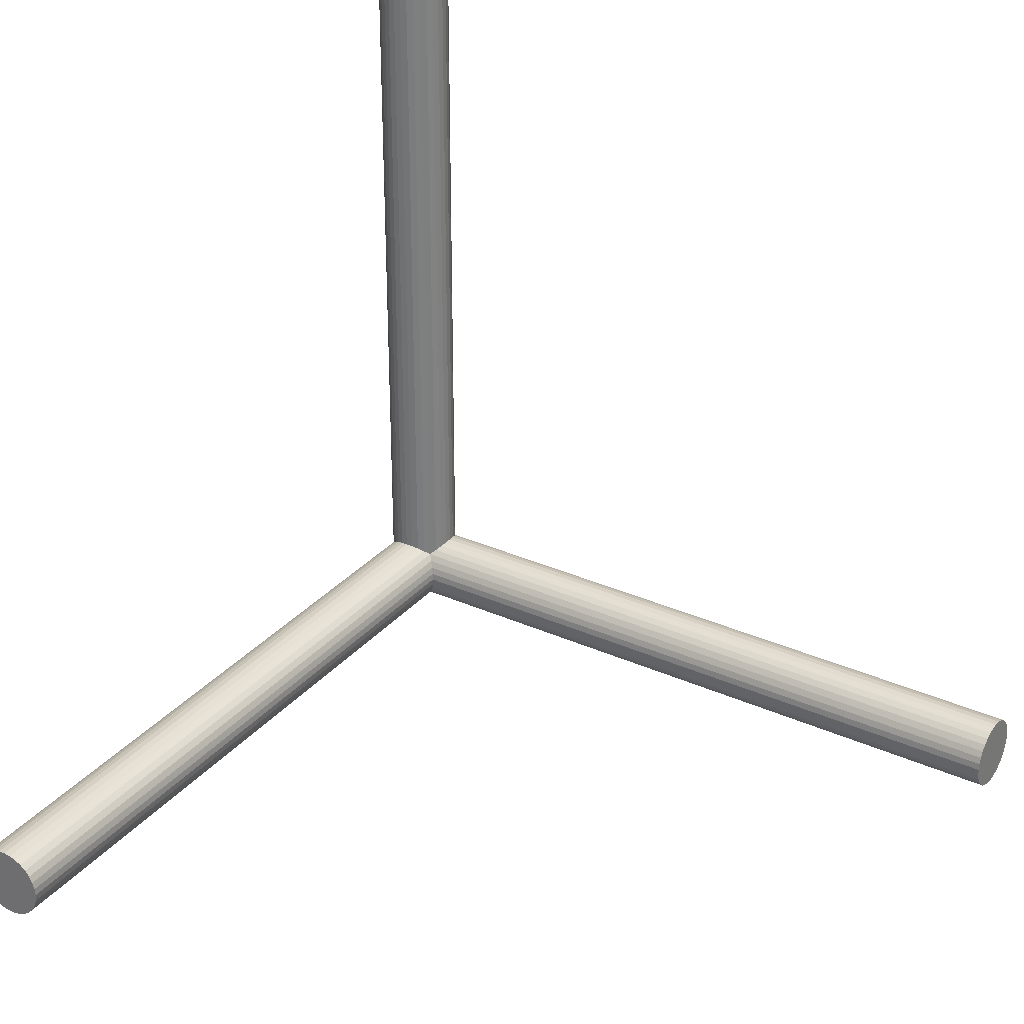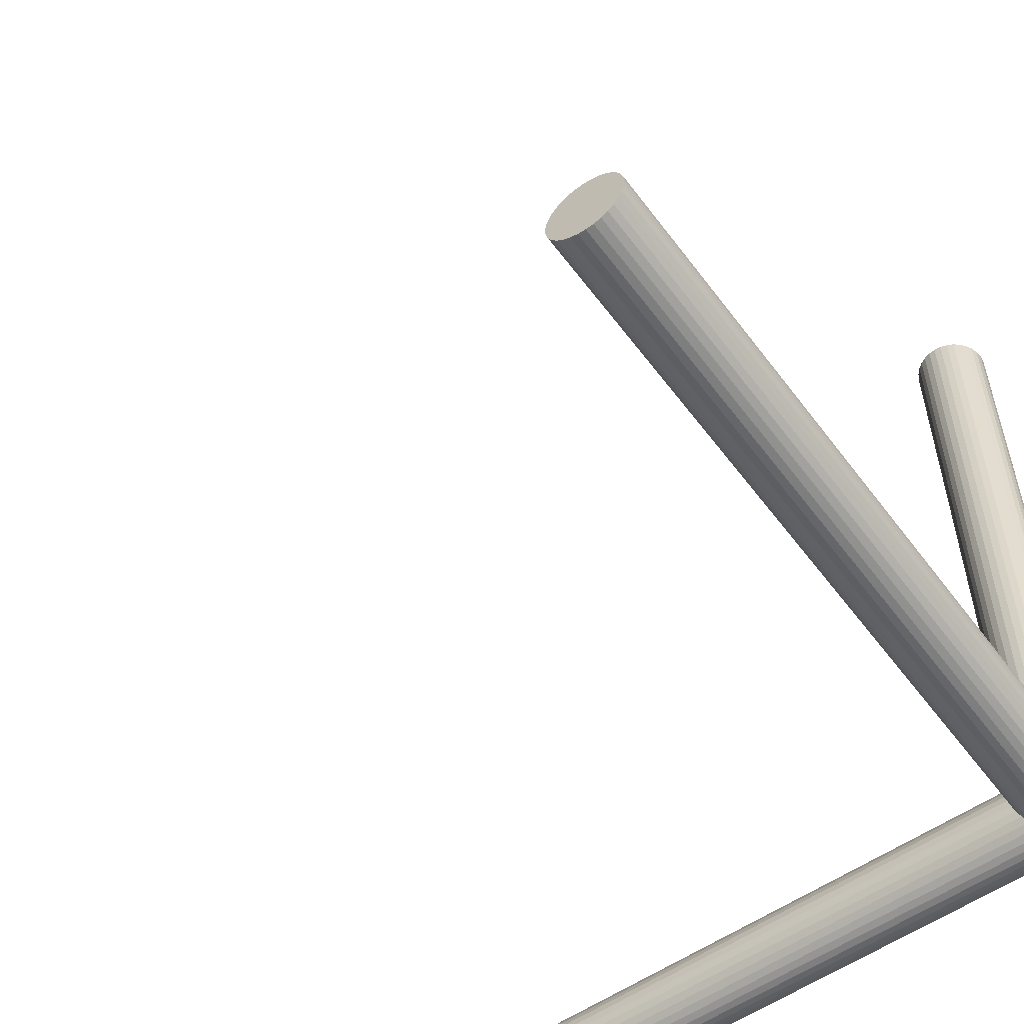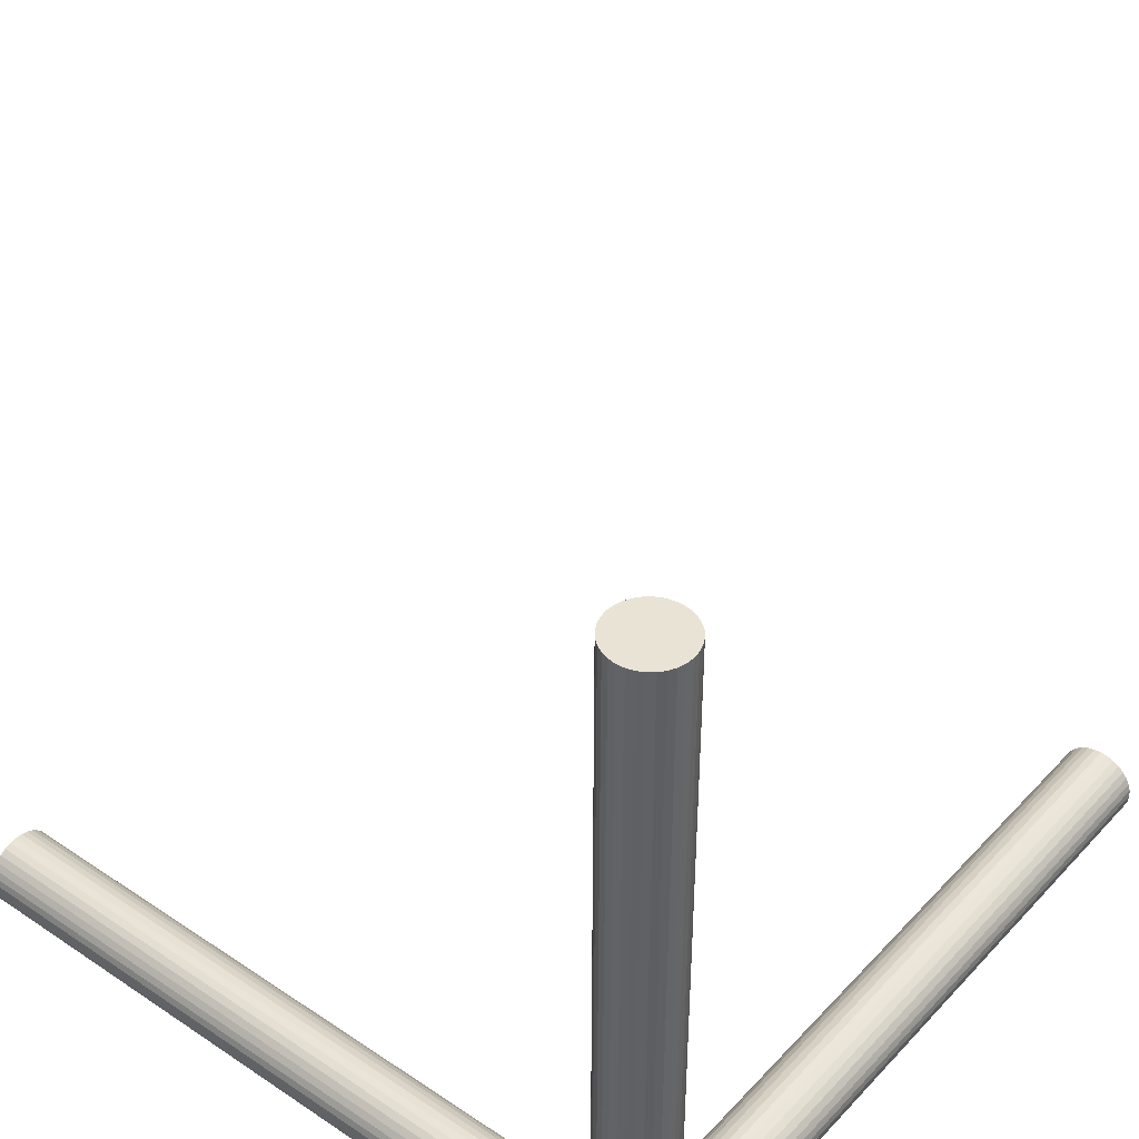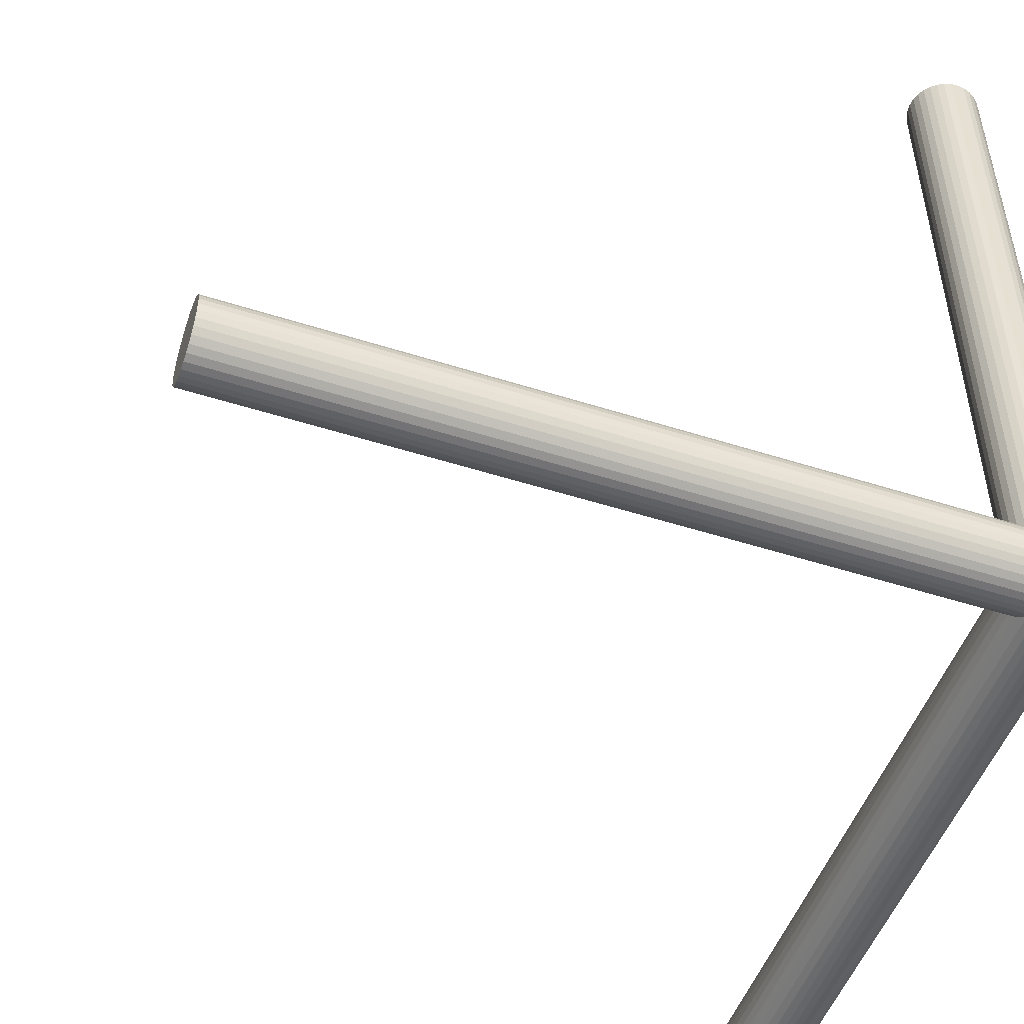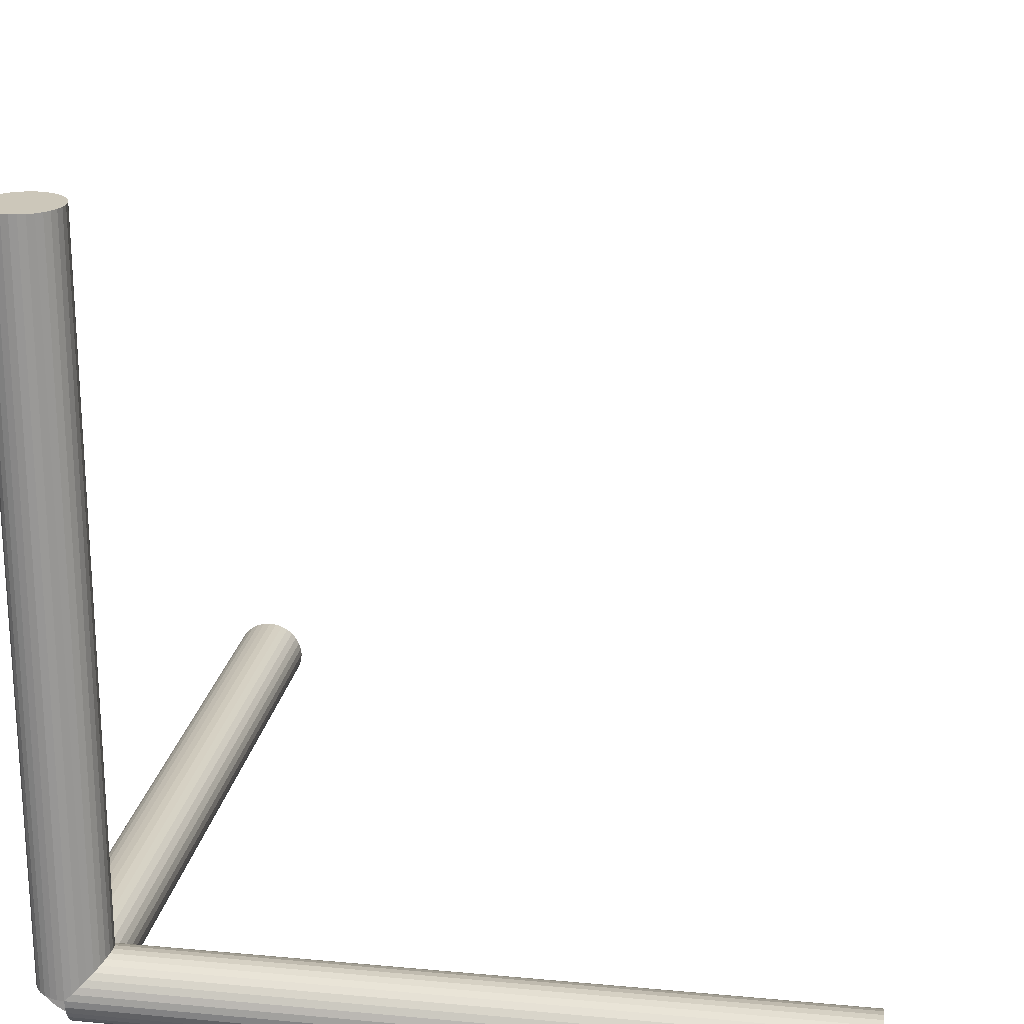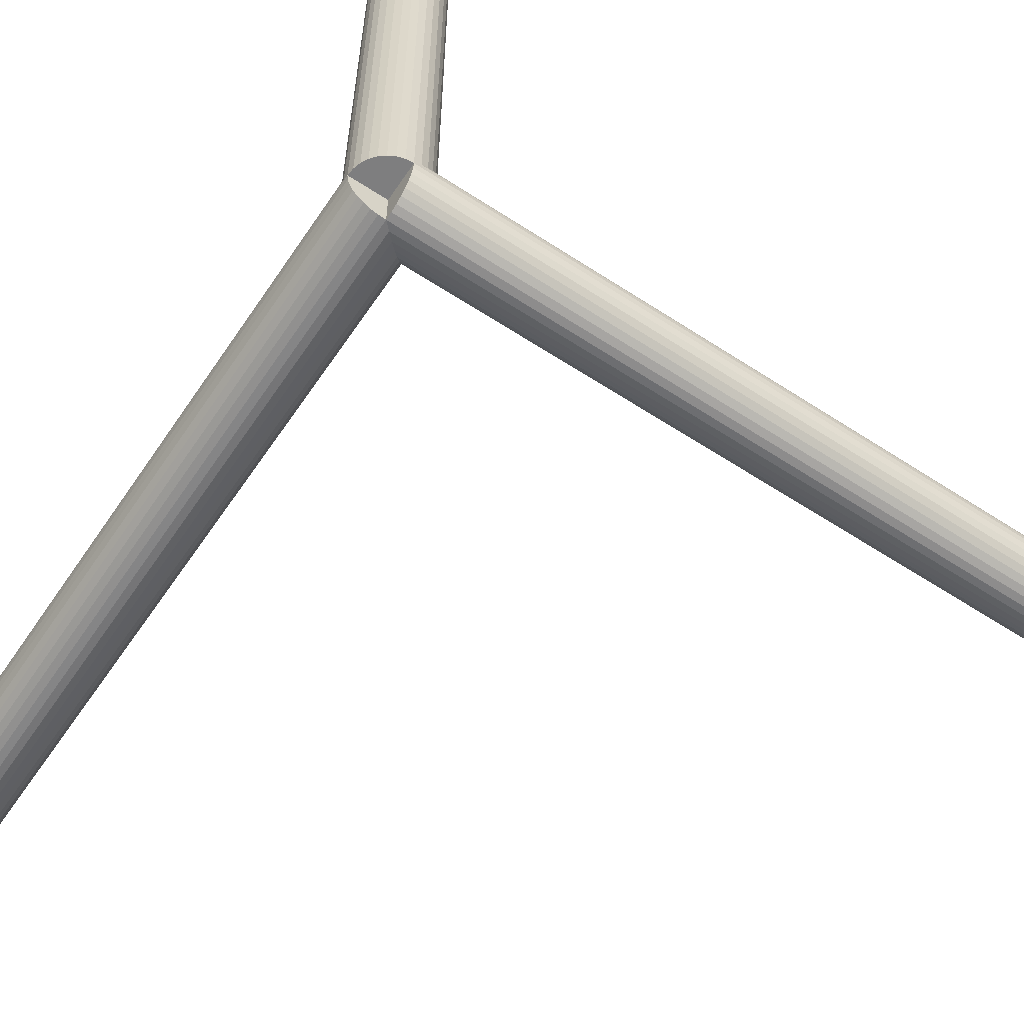
<metadata>
{"format":"obj","ext":"obj","renderer":"f3d","projection":"perspective","resolution":1024,"background":"white","views":[{"elev":30.7,"azim":122.8,"up":"+Y"},{"elev":-55.7,"azim":-143.9,"up":"+Y"},{"elev":42.1,"azim":-51.2,"up":"+Y"},{"elev":-50.5,"azim":-109.3,"up":"+Y"},{"elev":21.5,"azim":9.2,"up":"+Y"},{"elev":-59.4,"azim":-33.9,"up":"+Y"}]}
</metadata>
<code>
o Cylinder
v 0 2 -0.1
v 0.01951 2 -0.09808
v 0.03827 2 -0.09239
v 0.05556 2 -0.08315
v 0.07071 2 -0.07071
v 0.08315 2 -0.05556
v 0.09239 2 -0.03827
v 0.09808 2 -0.01951
v 0.1 2 0
v 0.09808 2 0.01951
v 0.09239 2 0.03827
v 0.08315 2 0.05556
v 0.07071 2 0.07071
v 0.05556 2 0.08315
v 0.03827 2 0.09239
v 0.01951 2 0.09808
v -0 0 0.1
v -0 2 0.1
v -0.01951 0 0.09808
v -0.01951 2 0.09808
v -0.03827 0 0.09239
v -0.03827 2 0.09239
v -0.05556 0 0.08315
v -0.05556 2 0.08315
v -0.07071 0 0.07071
v -0.07071 2 0.07071
v -0.08315 0 0.05556
v -0.08315 2 0.05556
v -0.09239 0 0.03827
v -0.09239 2 0.03827
v -0.09808 0 0.01951
v -0.09808 2 0.01951
v -0.1 0 -0
v -0.1 2 -0
v -0.09808 2 -0.01951
v -0.09239 2 -0.03827
v -0.08315 2 -0.05556
v -0.07071 2 -0.07071
v -0.05556 2 -0.08315
v -0.03827 2 -0.09239
v -0.01951 2 -0.09808
v 0 0.1 -2
v 0.01951 0.09808 -2
v 0.03827 0.09239 -2
v 0.05556 0.08315 -2
v 0.07071 0.07071 -2
v 0.08315 0.05556 -2
v 0.09239 0.03827 -2
v 0.09808 0.01951 -2
v 0.1 0 -2
v 0.09808 -0.01951 -2
v 0.09239 -0.03827 -2
v 0.08315 -0.05556 -2
v 0.07071 -0.07071 -2
v 0.05556 -0.08315 -2
v 0.03827 -0.09239 -2
v 0.01951 -0.09808 -2
v -0 -0.1 -2
v -0 -0.1 0
v -0.01951 -0.09808 -2
v -0.01951 -0.09808 0
v -0.03827 -0.09239 -2
v -0.03827 -0.09239 0
v -0.05556 -0.08315 -2
v -0.05556 -0.08315 0
v -0.07071 -0.07071 -2
v -0.07071 -0.07071 0
v -0.08315 -0.05556 -2
v -0.08315 -0.05556 0
v -0.09239 -0.03827 -2
v -0.09239 -0.03827 0
v -0.09808 -0.01951 -2
v -0.09808 -0.01951 0
v -0.1 0 -2
v -0.1 0 0
v -0.09808 0.01951 -2
v -0.09239 0.03827 -2
v -0.08315 0.05556 -2
v -0.07071 0.07071 -2
v -0.05556 0.08315 -2
v -0.03827 0.09239 -2
v -0.01951 0.09808 -2
v 0 0.1 -0.1
v -0.07071 0.07071 -0.07071
v 0.01951 0.09808 -0.09808
v -0.05556 0.08315 -0.08315
v 0.03827 0.09239 -0.09239
v 0.05556 0.08315 -0.08315
v -0.03827 0.09239 -0.09239
v 0.07071 0.07071 -0.07071
v -0.01951 0.09808 -0.09808
v -0.09808 0.01951 -0.01951
v -0.09239 0.03827 -0.03827
v -0.08315 0.05556 -0.05556
v 2 0 -0.1
v 2 -0.01951 -0.09808
v 2 -0.03827 -0.09239
v 2 -0.05556 -0.08315
v 2 -0.07071 -0.07071
v 2 -0.08315 -0.05556
v 2 -0.09239 -0.03827
v 2 -0.09808 -0.01951
v 0 -0.1 0
v 2 -0.1 0
v 0 -0.09808 0.01951
v 2 -0.09808 0.01951
v 0 -0.09239 0.03827
v 2 -0.09239 0.03827
v 0 -0.08315 0.05556
v 2 -0.08315 0.05556
v 0 -0.07071 0.07071
v 2 -0.07071 0.07071
v 0 -0.05556 0.08315
v 2 -0.05556 0.08315
v 0 -0.03827 0.09239
v 2 -0.03827 0.09239
v 0 -0.01951 0.09808
v 2 -0.01951 0.09808
v 0 0 0.1
v 2 0 0.1
v 2 0.01951 0.09808
v 2 0.03827 0.09239
v 2 0.05556 0.08315
v 2 0.07071 0.07071
v 2 0.08315 0.05556
v 2 0.09239 0.03827
v 2 0.09808 0.01951
v 2 0.1 -0
v 2 0.09808 -0.01951
v 2 0.09239 -0.03827
v 2 0.08315 -0.05556
v 2 0.07071 -0.07071
v 2 0.05556 -0.08315
v 2 0.03827 -0.09239
v 2 0.01951 -0.09808
v 0.09808 0.09808 0.01951
v 0.09808 0.09808 0.01951
v 0 0 0
v 0.08315 0.08315 -0.05556
v 0.08315 0.08315 -0.05556
v 0.1 0.1 0
v 0.1 0.1 -0
v 0.1 0 -0.1
v 0.09239 0.09239 -0.03827
v 0.09239 0.09239 -0.03827
v 0.09808 0.09808 -0.01951
v 0.09808 -0.01951 -0.09808
v 0.09808 0.09808 -0.01951
v 0.08315 0.05556 -0.08315
v 0.09239 -0.03827 -0.09239
v 0.09239 0.03827 -0.09239
v 0.08315 -0.05556 -0.08315
v 0.09808 0.01951 -0.09808
v 0.07071 -0.07071 -0.07071
v 0.09239 0.09239 0.03827
v 0.09239 0.09239 0.03827
v 0.08315 0.08315 0.05556
v 0.08315 0.08315 0.05556
v 0.05556 -0.08315 -0.05556
v 0.07071 0.07071 0.07071
v 0.07071 0.07071 0.07071
v 0.05556 0.05556 0.08315
v 0.05556 0.05556 0.08315
v 0.03827 -0.09239 -0.03827
v 0.03827 0.03827 0.09239
v 0.03827 0.03827 0.09239
v 0.01951 0.01951 0.09808
v 0.01951 -0.09808 -0.01951
v 0.01951 0.01951 0.09808
v 0 0 0.1
v 0 0 0.1
v 0 -0.1 -0
v 0 -0.1 0
f 83 1 2 85
f 85 2 3 87
f 87 3 4 88
f 5 90 88 4
f 6 139 90 5
f 139 6 7 145 144 140
f 145 7 8 146 148
f 146 8 9 141 142
f 141 9 10 136
f 136 10 11 155 137
f 155 11 12 157 156
f 157 12 13 160 158
f 160 13 14 163 162 161
f 163 14 15 165
f 165 15 16 167 166
f 167 16 18 17 171 170 169
f 17 18 20 19
f 19 20 22 21
f 21 22 24 23
f 23 24 26 25
f 25 26 28 27
f 27 28 30 29
f 29 30 32 31
f 32 34 33 75 31
f 33 34 35 92
f 92 35 36 93
f 93 36 37 94
f 94 37 38 84
f 84 38 39 86
f 86 39 40 89
f 37 36 35 34 32 30 28 26 24 22 20 18 16 15 14 13 12 11 10 9 8 7 6 5 4 3 2 1 41 40 39 38
f 89 40 41 91
f 91 41 1 83
f 17 19 21 23 25 27 29 31 75 138 171
f 85 43 42 83
f 87 44 43 85
f 88 45 44 87
f 90 46 45 88
f 149 47 46 90
f 151 48 47 149
f 153 49 48 151
f 143 50 49 153
f 51 50 143 147
f 150 52 51 147
f 152 53 52 150
f 154 54 53 152
f 159 55 54 154
f 164 56 55 159
f 168 57 56 164
f 59 58 57 168 172 173
f 58 59 61 60
f 60 61 63 62
f 62 63 65 64
f 64 65 67 66
f 66 67 69 68
f 68 69 71 70
f 70 71 73 72
f 75 33 74 72 73
f 92 76 74 33
f 93 77 76 92
f 94 78 77 93
f 84 79 78 94
f 86 80 79 84
f 89 81 80 86
f 75 73 71 69 67 65 63 61 59 173 138
f 91 82 81 89
f 83 42 82 91
f 82 42 43 44 45 46 47 48 49 50 51 52 53 54 55 56 57 58 60 62 64 66 68 70 72 74 76 77 78 79 80 81
f 143 95 96 147
f 147 96 97 150
f 150 97 98 152
f 152 98 99 154
f 154 99 100 159
f 159 100 101 164
f 164 101 102 168
f 168 102 104 103 172
f 103 104 106 105
f 105 106 108 107
f 107 108 110 109
f 109 110 112 111
f 111 112 114 113
f 113 114 116 115
f 115 116 118 117
f 117 118 120 119
f 170 119 120 121 169
f 167 169 121 122 166
f 165 166 122 123 162 163
f 123 124 161 162
f 160 161 124 125 158
f 157 158 125 126 156
f 155 156 126 127 137
f 136 137 127 128 142 141
f 142 128 129 148 146
f 148 129 130 144 145
f 144 130 131 140
f 140 131 132 90 139
f 132 133 149 90
f 133 134 151 149
f 120 118 116 114 112 110 108 106 104 102 101 100 99 98 97 96 95 135 134 133 132 131 130 129 128 127 126 125 124 123 122 121
f 134 135 153 151
f 153 135 95 143
f 173 172 103 105 107 109 111 113 115 117 119 170 171 138

</code>
